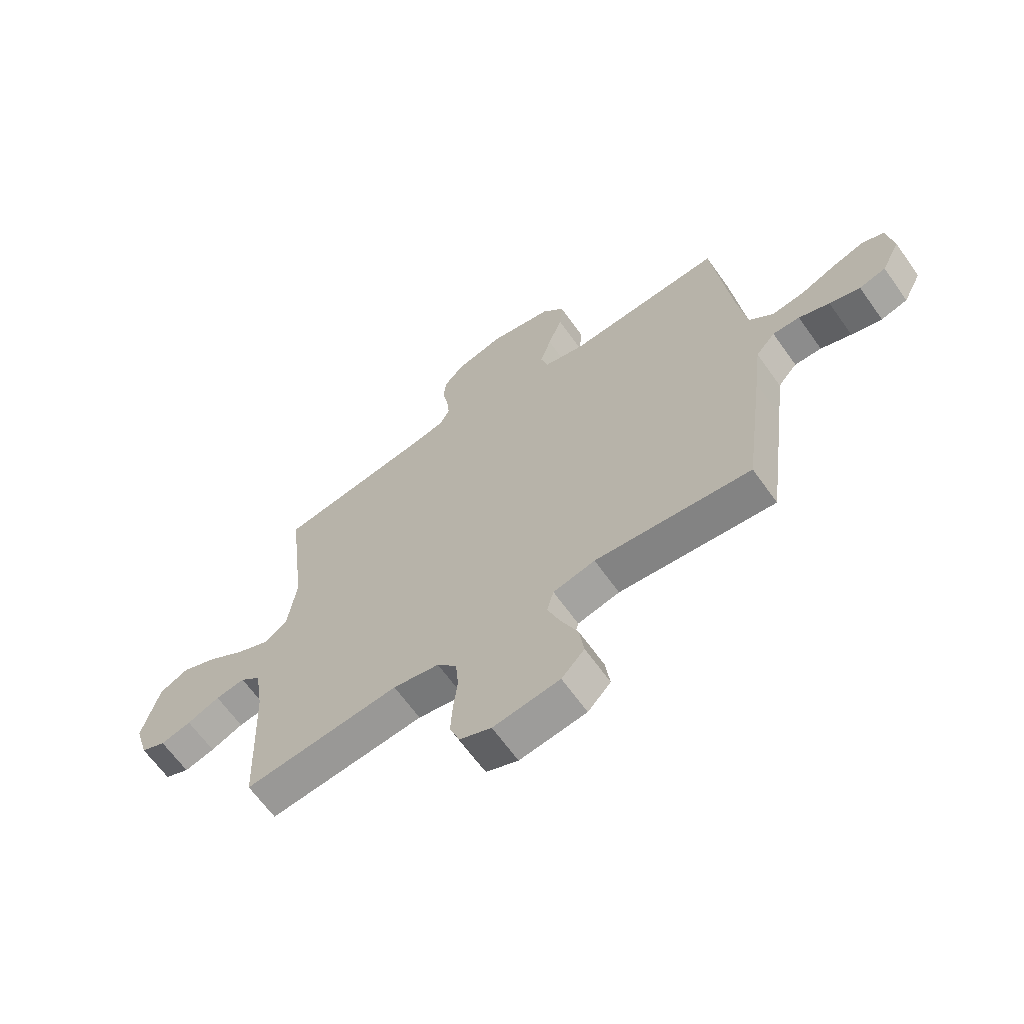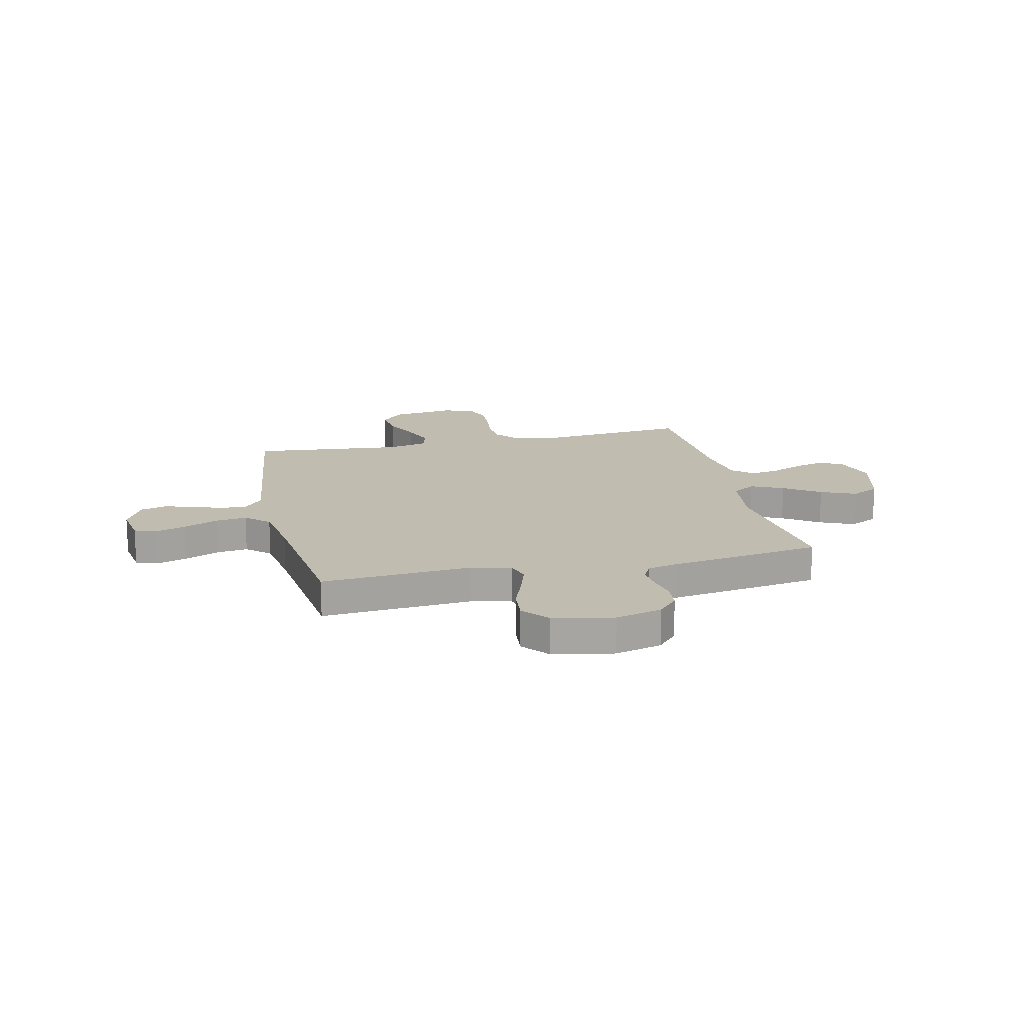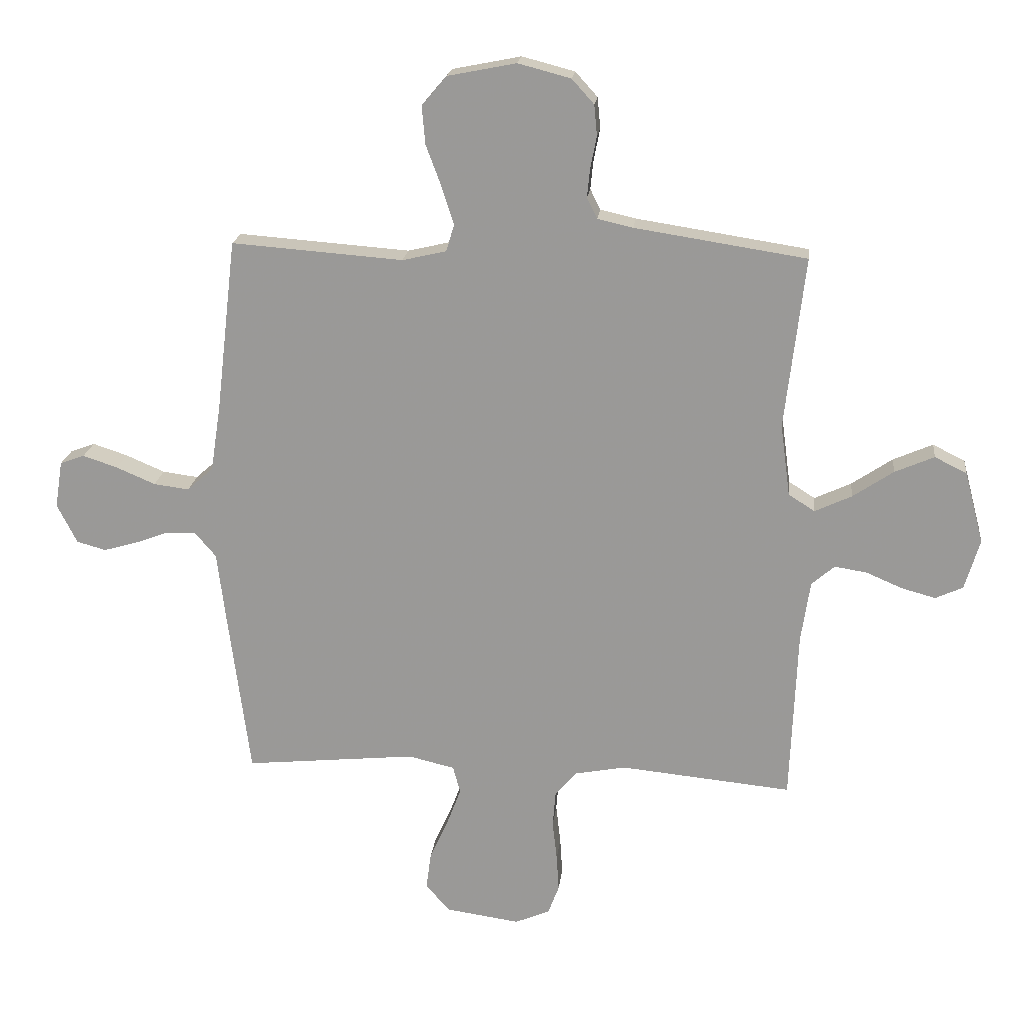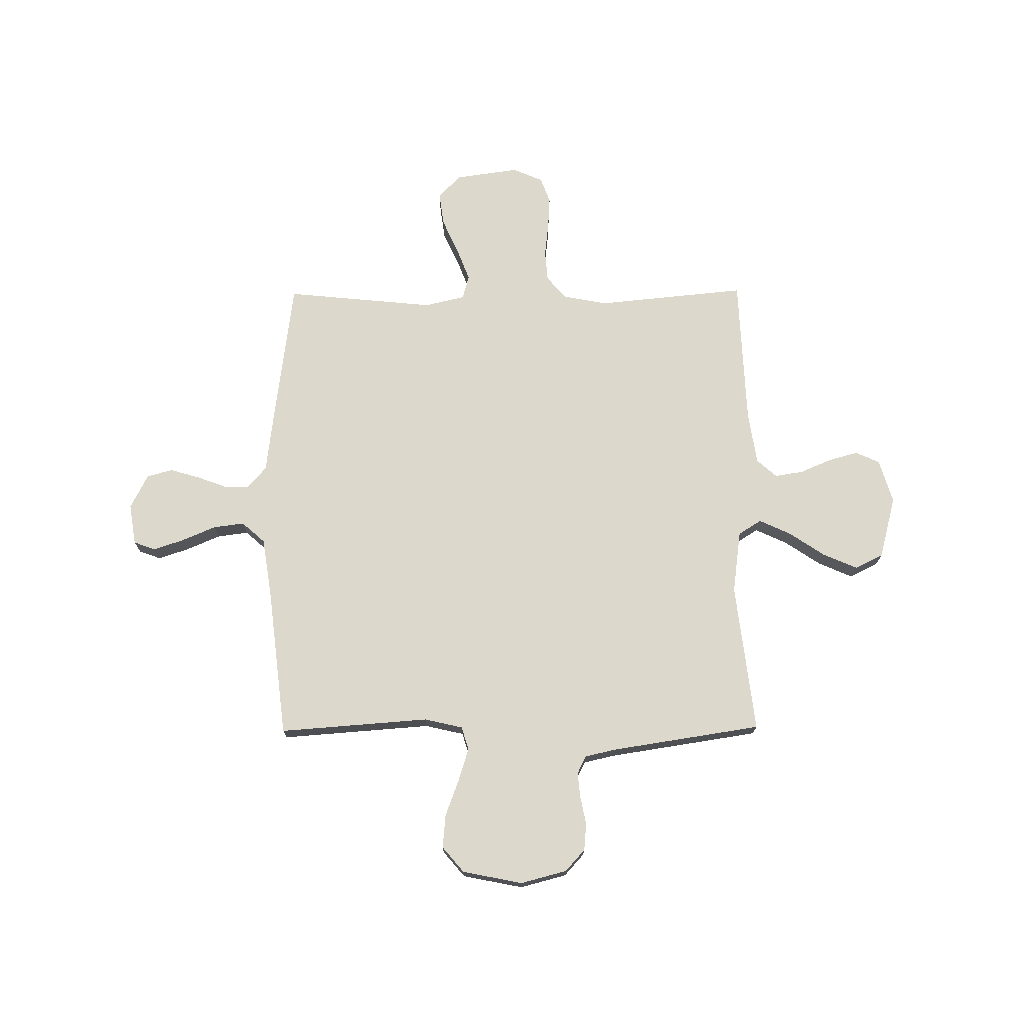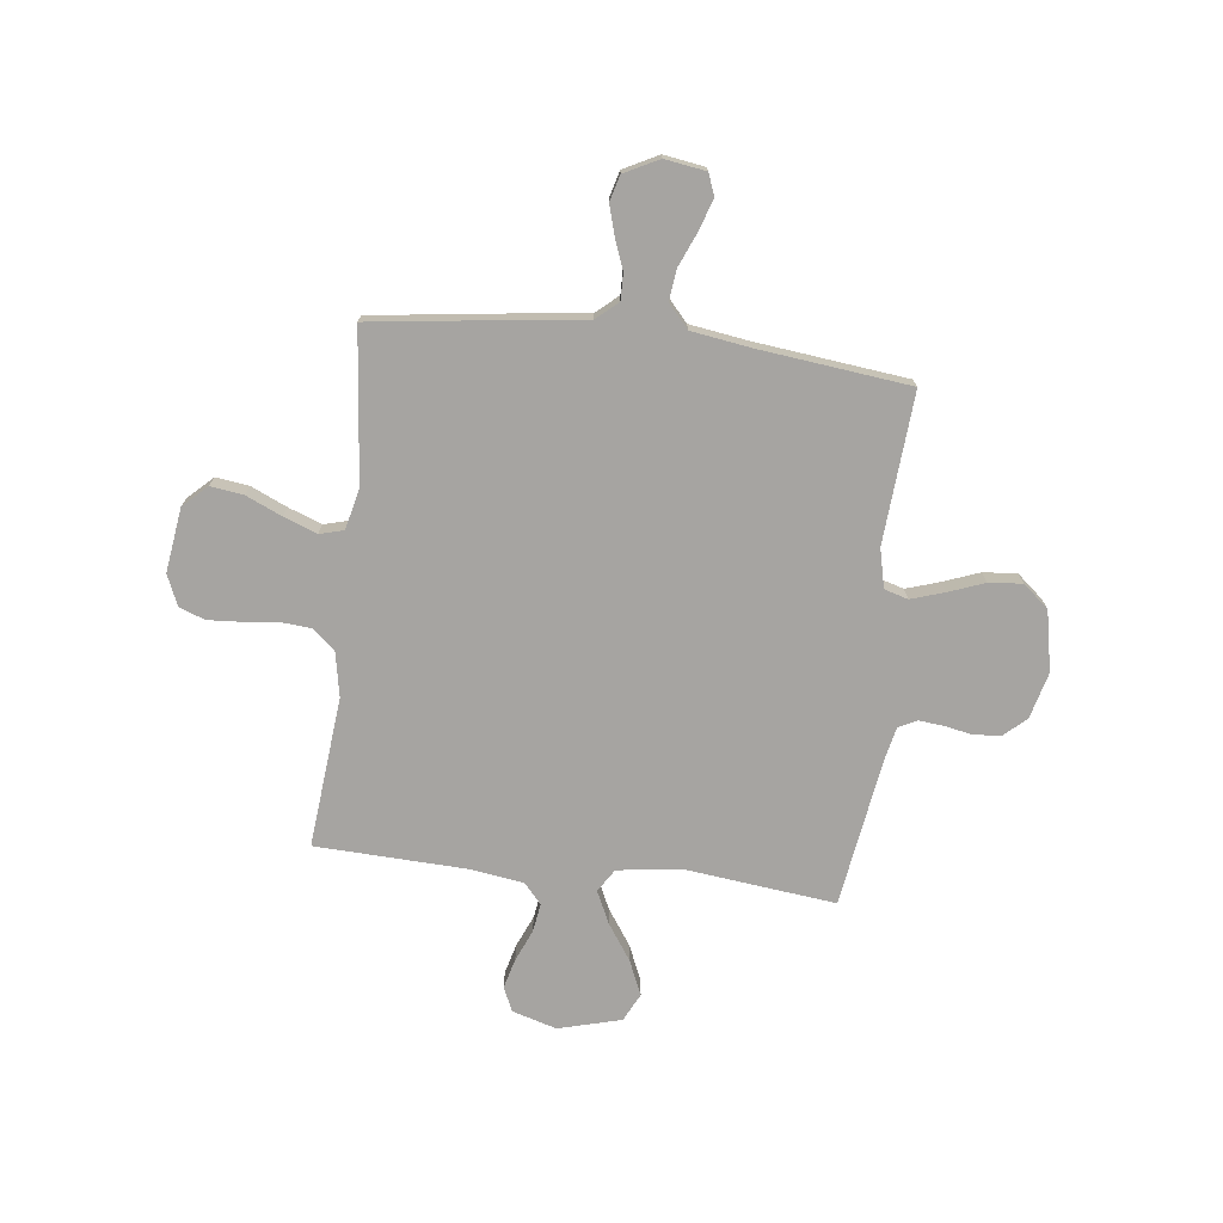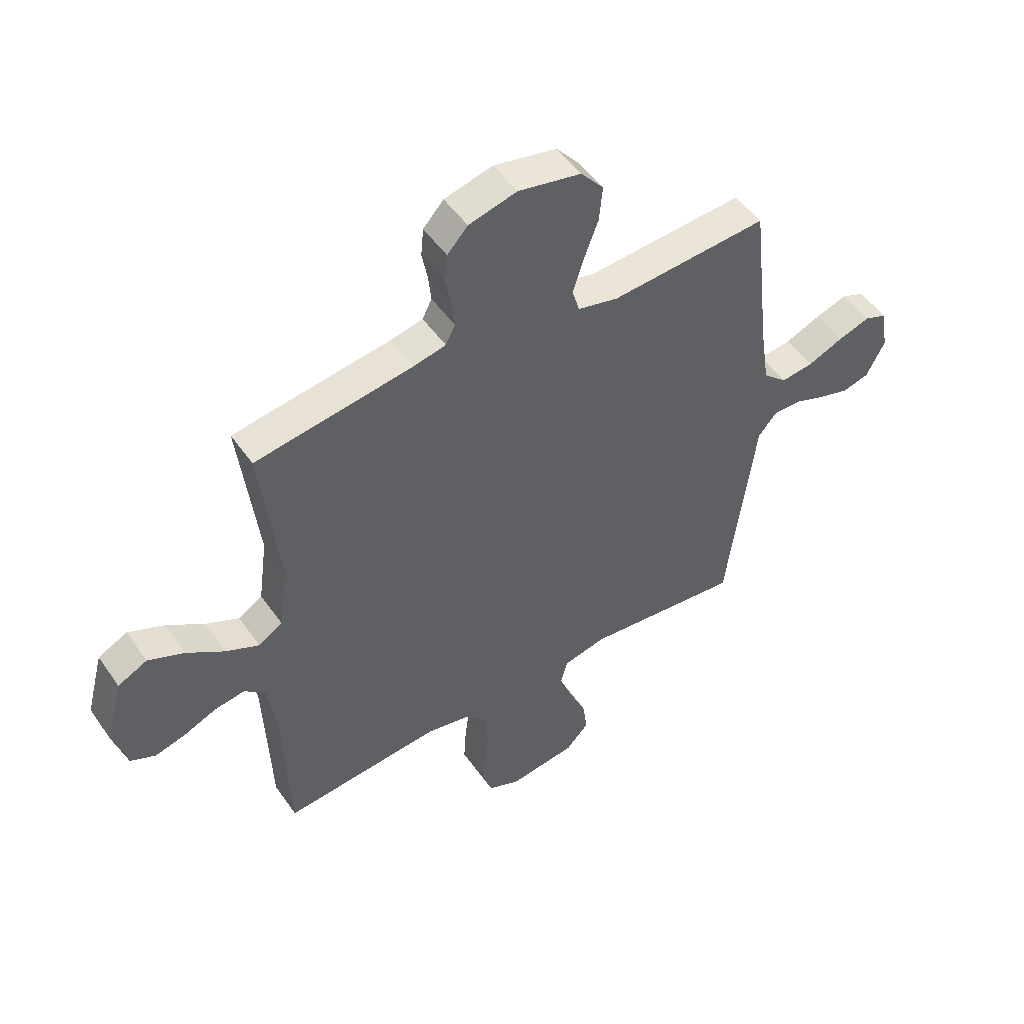
<metadata>
{"format":"obj","ext":"obj","renderer":"f3d","projection":"perspective","resolution":1024,"background":"white","views":[{"elev":-65.0,"azim":-144.6,"up":"+Z"},{"elev":16.6,"azim":-12.7,"up":"+Y"},{"elev":19.7,"azim":6.5,"up":"+Z"},{"elev":72.7,"azim":-0.5,"up":"+Y"},{"elev":-73.5,"azim":-96.7,"up":"+Y"},{"elev":50.0,"azim":146.5,"up":"+Z"}]}
</metadata>
<code>
v -0.5 0.07 0.5
v -0.2 0.07 0.478
v -0.123 0.07 0.496
v -0.109 0.07 0.543
v -0.13 0.07 0.609
v -0.157 0.07 0.681
v -0.163 0.07 0.748
v -0.12 0.07 0.799
v 0 0.07 0.823
v 0.092 0.07 0.799
v 0.131 0.07 0.756
v 0.136 0.07 0.702
v 0.125 0.07 0.646
v 0.12 0.07 0.596
v 0.138 0.07 0.56
v 0.2 0.07 0.546
v 0.5 0.07 0.5
v 0.465 0.07 0.2
v 0.482 0.07 0.074
v 0.528 0.07 0.045
v 0.592 0.07 0.075
v 0.663 0.07 0.123
v 0.732 0.07 0.153
v 0.788 0.07 0.125
v 0.821 0.07 0
v 0.795 0.07 -0.088
v 0.747 0.07 -0.11
v 0.688 0.07 -0.094
v 0.625 0.07 -0.067
v 0.568 0.07 -0.058
v 0.528 0.07 -0.093
v 0.512 0.07 -0.2
v 0.5 0.07 -0.5
v 0.2 0.07 -0.471
v 0.111 0.07 -0.488
v 0.073 0.07 -0.533
v 0.068 0.07 -0.595
v 0.076 0.07 -0.664
v 0.08 0.07 -0.728
v 0.061 0.07 -0.779
v 0 0.07 -0.805
v -0.128 0.07 -0.787
v -0.172 0.07 -0.74
v -0.163 0.07 -0.674
v -0.131 0.07 -0.603
v -0.106 0.07 -0.537
v -0.119 0.07 -0.489
v -0.2 0.07 -0.47
v -0.5 0.07 -0.5
v -0.539 0.07 -0.2
v -0.553 0.07 -0.086
v -0.59 0.07 -0.043
v -0.642 0.07 -0.044
v -0.701 0.07 -0.066
v -0.76 0.07 -0.083
v -0.811 0.07 -0.069
v -0.846 0.07 0
v -0.833 0.07 0.082
v -0.79 0.07 0.098
v -0.729 0.07 0.078
v -0.661 0.07 0.049
v -0.599 0.07 0.041
v -0.553 0.07 0.082
v -0.535 0.07 0.2
v -0.5 0 0.5
v -0.2 0 0.478
v -0.123 0 0.496
v -0.109 0 0.543
v -0.13 0 0.609
v -0.157 0 0.681
v -0.163 0 0.748
v -0.12 0 0.799
v 0 0 0.823
v 0.092 0 0.799
v 0.131 0 0.756
v 0.136 0 0.702
v 0.125 0 0.646
v 0.12 0 0.596
v 0.138 0 0.56
v 0.2 0 0.546
v 0.5 0 0.5
v 0.465 0 0.2
v 0.482 0 0.074
v 0.528 0 0.045
v 0.592 0 0.075
v 0.663 0 0.123
v 0.732 0 0.153
v 0.788 0 0.125
v 0.821 0 0
v 0.795 0 -0.088
v 0.747 0 -0.11
v 0.688 0 -0.094
v 0.625 0 -0.067
v 0.568 0 -0.058
v 0.528 0 -0.093
v 0.512 0 -0.2
v 0.5 0 -0.5
v 0.2 0 -0.471
v 0.111 0 -0.488
v 0.073 0 -0.533
v 0.068 0 -0.595
v 0.076 0 -0.664
v 0.08 0 -0.728
v 0.061 0 -0.779
v 0 0 -0.805
v -0.128 0 -0.787
v -0.172 0 -0.74
v -0.163 0 -0.674
v -0.131 0 -0.603
v -0.106 0 -0.537
v -0.119 0 -0.489
v -0.2 0 -0.47
v -0.5 0 -0.5
v -0.539 0 -0.2
v -0.553 0 -0.086
v -0.59 0 -0.043
v -0.642 0 -0.044
v -0.701 0 -0.066
v -0.76 0 -0.083
v -0.811 0 -0.069
v -0.846 0 0
v -0.833 0 0.082
v -0.79 0 0.098
v -0.729 0 0.078
v -0.661 0 0.049
v -0.599 0 0.041
v -0.553 0 0.082
v -0.535 0 0.2
f 59 60 61
f 58 59 61
f 57 58 61
f 56 57 61
f 55 56 61
f 54 55 61
f 53 54 61
f 52 53 61 62
f 51 52 62 63
f 51 63 64
f 50 51 64
f 49 50 64
f 48 49 64
f 43 44 45
f 42 43 45
f 41 42 45
f 40 41 45
f 39 40 45
f 38 39 45
f 37 38 45
f 36 37 45 46
f 35 36 46 47
f 32 33 34
f 64 1 2
f 48 64 2
f 47 48 2
f 35 47 2
f 34 35 2
f 32 34 2
f 31 32 2
f 27 28 29
f 26 27 29
f 25 26 29
f 24 25 29
f 23 24 29
f 22 23 29
f 21 22 29
f 16 17 18
f 15 16 18 19
f 11 12 13
f 10 11 13
f 9 10 13
f 8 9 13
f 7 8 13
f 6 7 13
f 5 6 13
f 4 5 13 14
f 3 4 14 15
f 30 31 2 3
f 20 21 29 30
f 19 20 30
f 3 15 19 30
f 125 124 123
f 125 123 122
f 125 122 121
f 125 121 120
f 125 120 119
f 125 119 118
f 125 118 117
f 126 125 117 116
f 127 126 116 115
f 128 127 115
f 128 115 114
f 128 114 113
f 128 113 112
f 109 108 107
f 109 107 106
f 109 106 105
f 109 105 104
f 109 104 103
f 109 103 102
f 109 102 101
f 110 109 101 100
f 111 110 100 99
f 98 97 96
f 66 65 128
f 66 128 112
f 66 112 111
f 66 111 99
f 66 99 98
f 66 98 96
f 66 96 95
f 93 92 91
f 93 91 90
f 93 90 89
f 93 89 88
f 93 88 87
f 93 87 86
f 93 86 85
f 82 81 80
f 83 82 80 79
f 77 76 75
f 77 75 74
f 77 74 73
f 77 73 72
f 77 72 71
f 77 71 70
f 77 70 69
f 78 77 69 68
f 79 78 68 67
f 67 66 95 94
f 94 93 85 84
f 94 84 83
f 94 83 79 67
f 1 65 66 2
f 2 66 67 3
f 3 67 68 4
f 4 68 69 5
f 5 69 70 6
f 6 70 71 7
f 7 71 72 8
f 8 72 73 9
f 9 73 74 10
f 10 74 75 11
f 11 75 76 12
f 12 76 77 13
f 13 77 78 14
f 14 78 79 15
f 15 79 80 16
f 16 80 81 17
f 17 81 82 18
f 18 82 83 19
f 19 83 84 20
f 20 84 85 21
f 21 85 86 22
f 22 86 87 23
f 23 87 88 24
f 24 88 89 25
f 25 89 90 26
f 26 90 91 27
f 27 91 92 28
f 28 92 93 29
f 29 93 94 30
f 30 94 95 31
f 31 95 96 32
f 32 96 97 33
f 33 97 98 34
f 34 98 99 35
f 35 99 100 36
f 36 100 101 37
f 37 101 102 38
f 38 102 103 39
f 39 103 104 40
f 40 104 105 41
f 41 105 106 42
f 42 106 107 43
f 43 107 108 44
f 44 108 109 45
f 45 109 110 46
f 46 110 111 47
f 47 111 112 48
f 48 112 113 49
f 49 113 114 50
f 50 114 115 51
f 51 115 116 52
f 52 116 117 53
f 53 117 118 54
f 54 118 119 55
f 55 119 120 56
f 56 120 121 57
f 57 121 122 58
f 58 122 123 59
f 59 123 124 60
f 60 124 125 61
f 61 125 126 62
f 62 126 127 63
f 63 127 128 64
f 64 128 65 1

</code>
